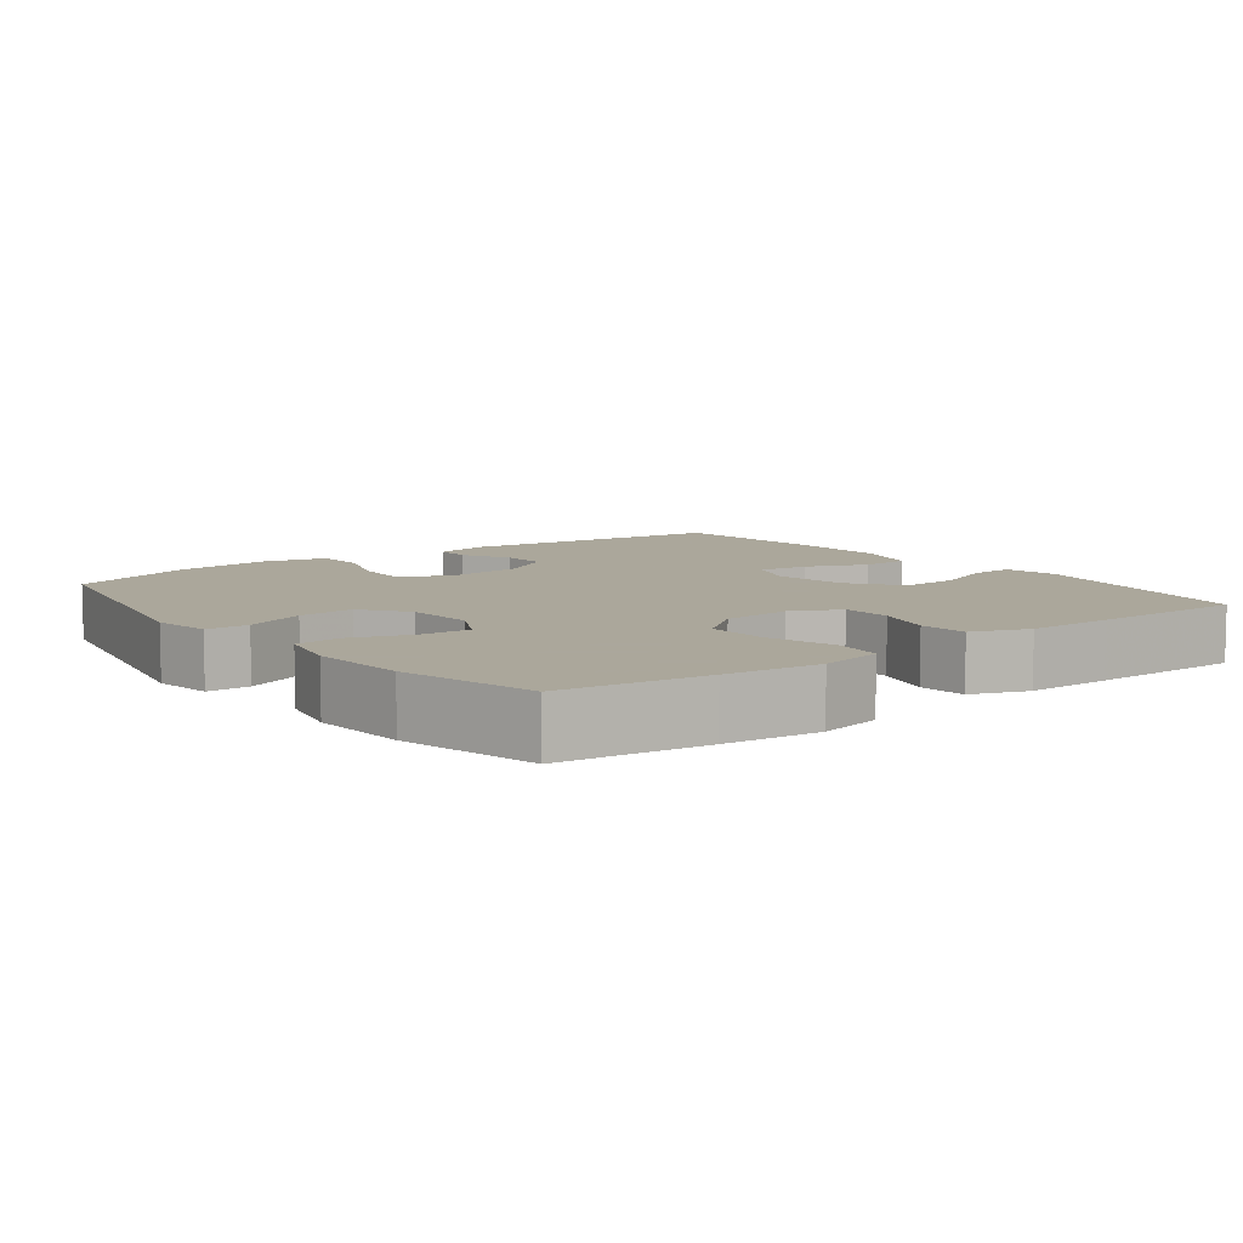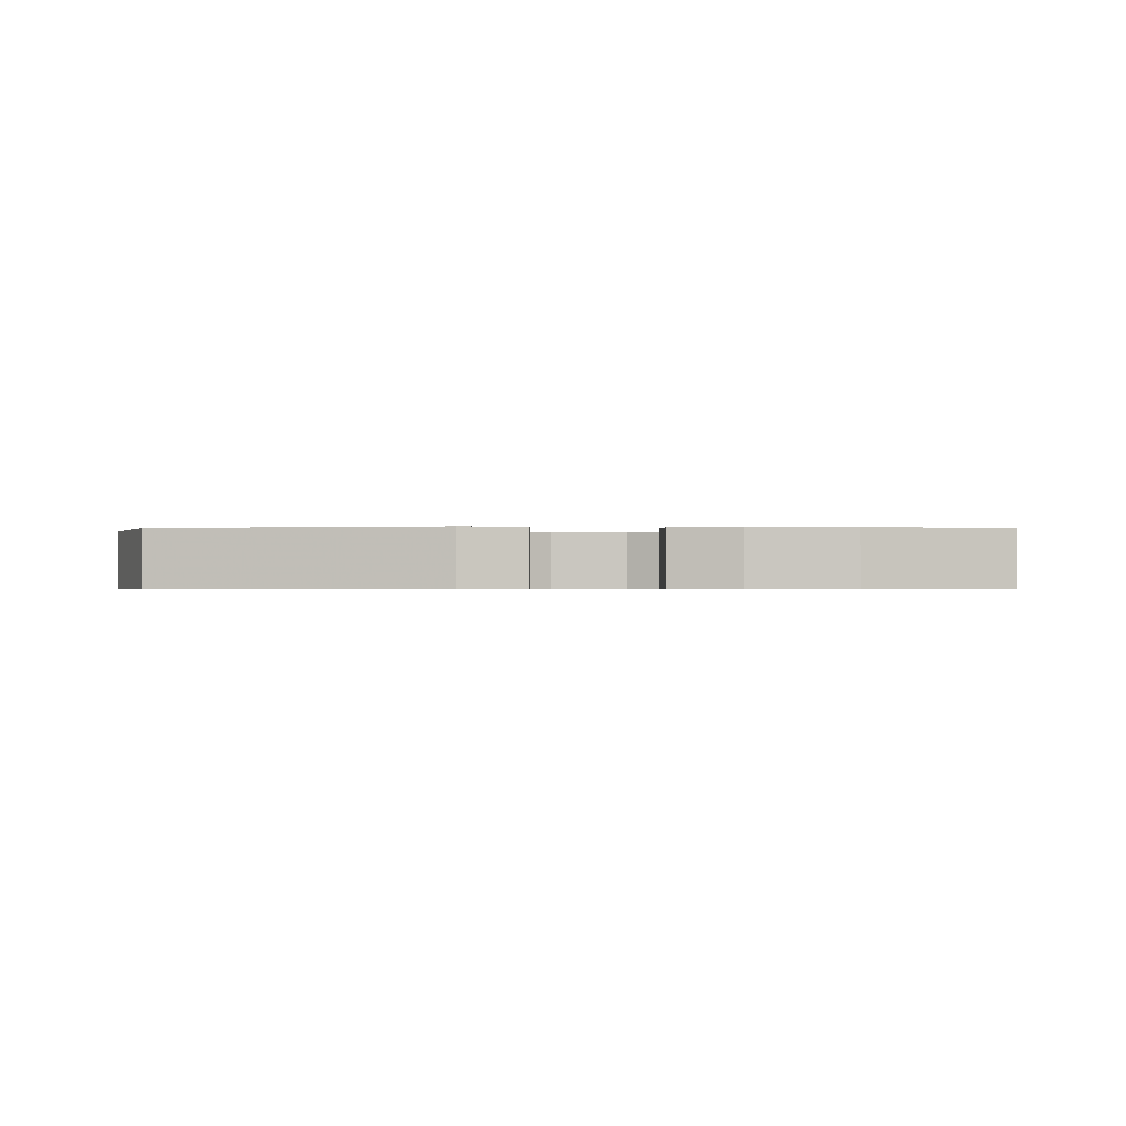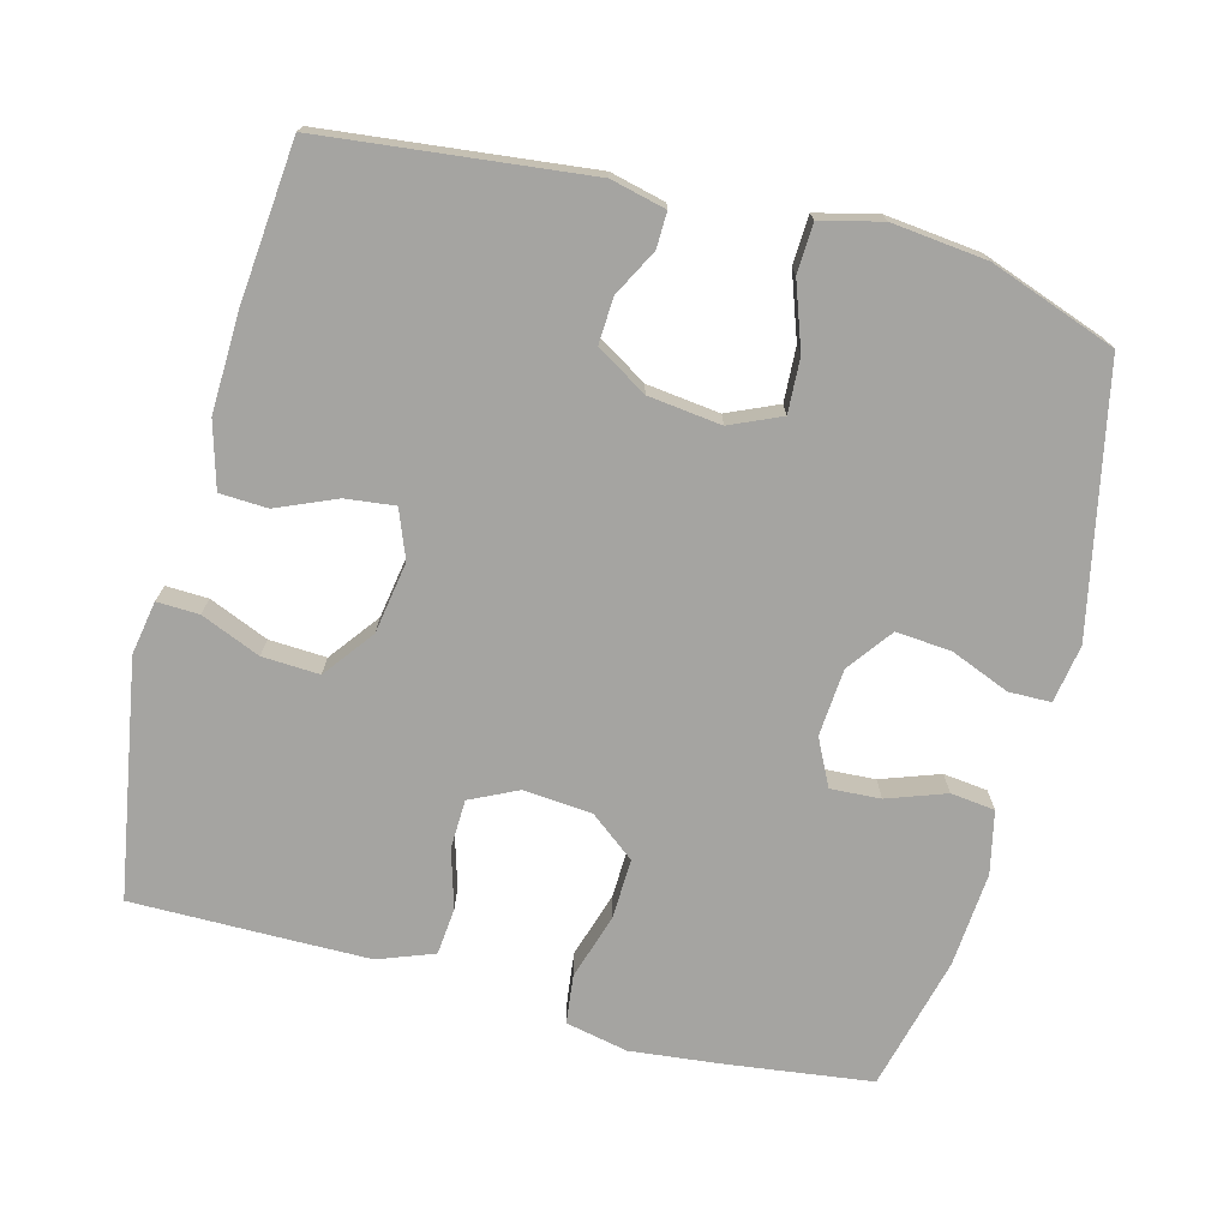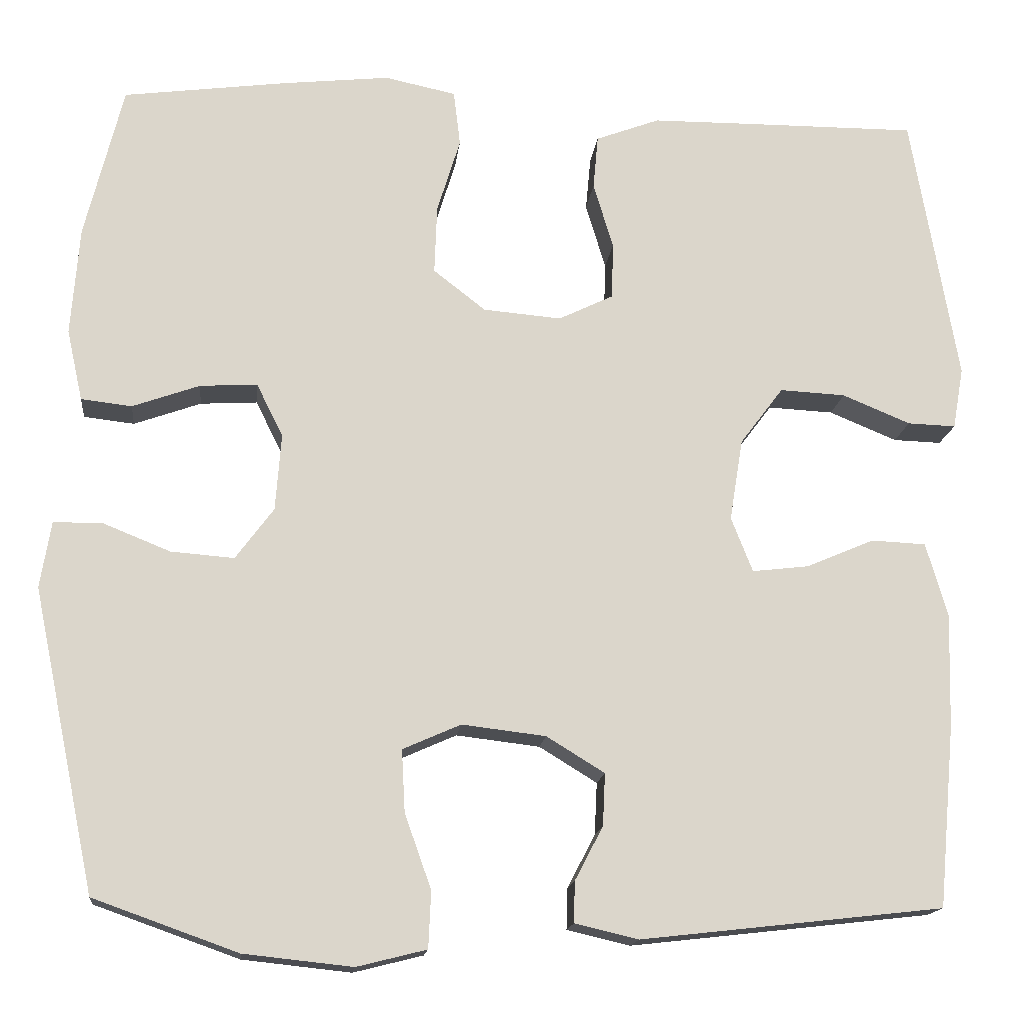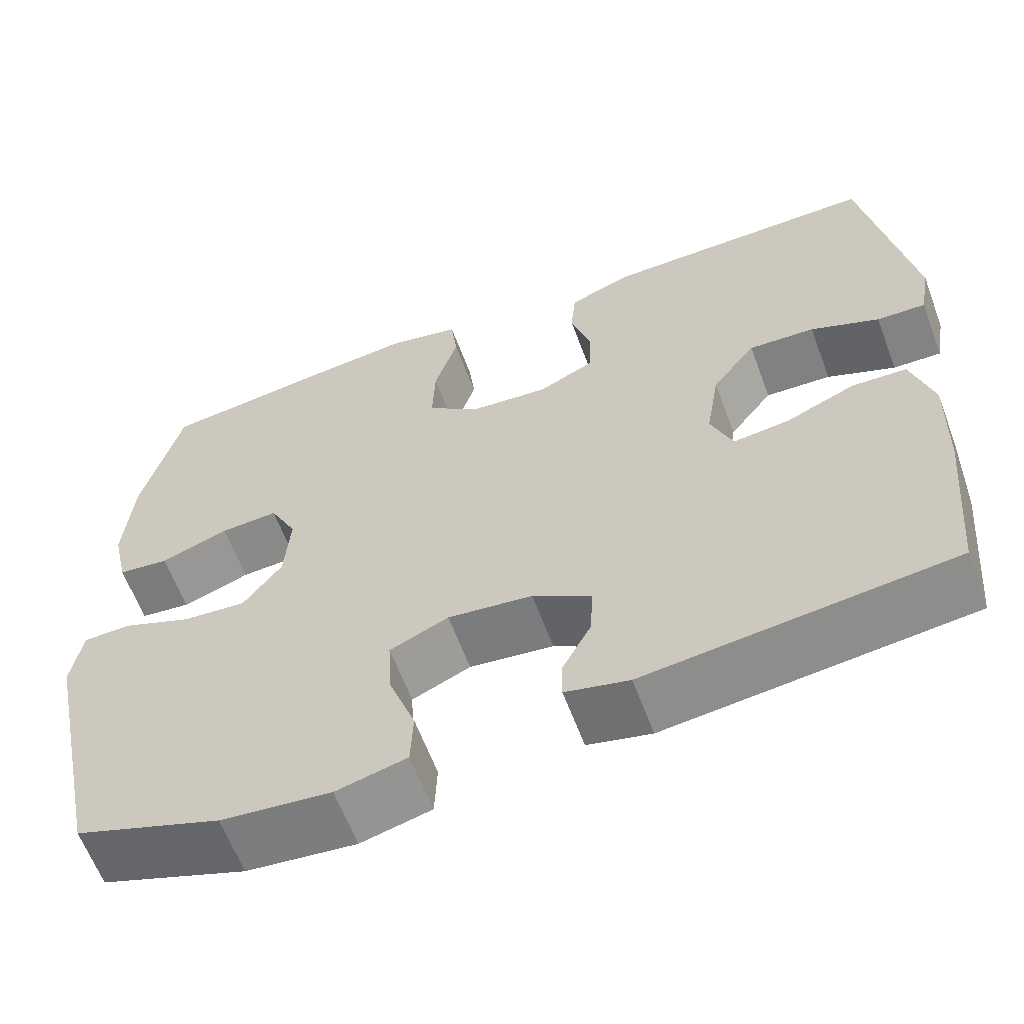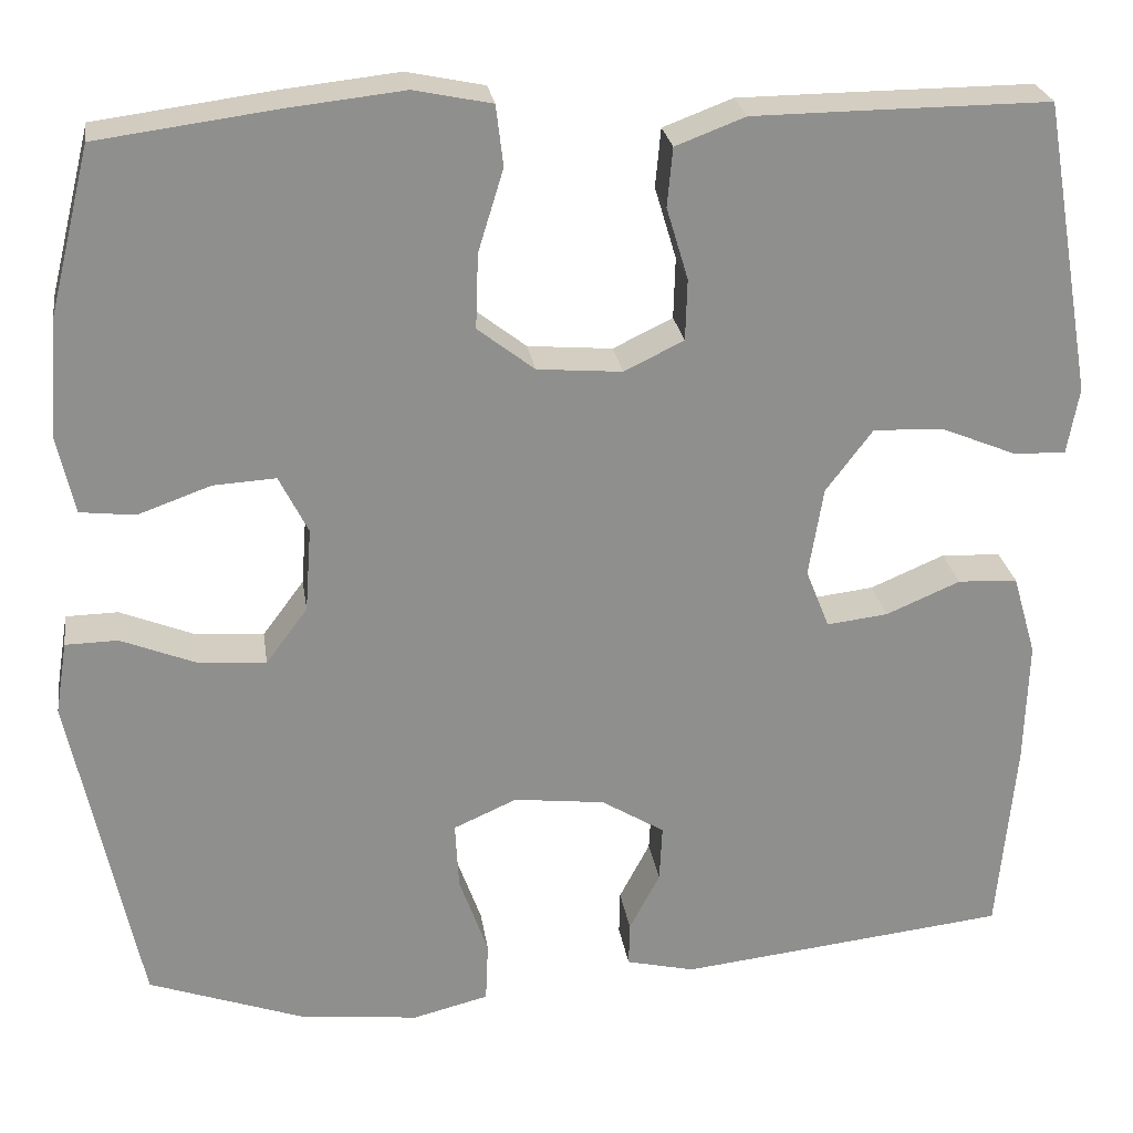
<metadata>
{"format":"obj","ext":"obj","renderer":"f3d","projection":"perspective","resolution":1024,"background":"white","views":[{"elev":8.2,"azim":-37.3,"up":"+Y"},{"elev":-0.6,"azim":-90.1,"up":"+Y"},{"elev":-73.3,"azim":165.2,"up":"+Y"},{"elev":-15.7,"azim":-6.1,"up":"+Z"},{"elev":-61.9,"azim":20.4,"up":"+Z"},{"elev":25.3,"azim":-8.4,"up":"+Z"}]}
</metadata>
<code>
v -0.5 0.07 -0.5
v -0.576 0.07 -0.137
v -0.563 0.07 -0.057
v -0.505 0.07 -0.056
v -0.423 0.07 -0.089
v -0.347 0.07 -0.095
v -0.301 0.07 -0.033
v -0.294 0.07 0.06
v -0.326 0.07 0.124
v -0.395 0.07 0.12
v -0.476 0.07 0.091
v -0.537 0.07 0.098
v -0.556 0.07 0.184
v -0.546 0.07 0.315
v -0.5 0.07 0.5
v -0.303 0.07 0.526
v -0.174 0.07 0.54
v -0.088 0.07 0.522
v -0.08 0.07 0.455
v -0.108 0.07 0.364
v -0.111 0.07 0.281
v -0.048 0.07 0.232
v 0.046 0.07 0.224
v 0.112 0.07 0.256
v 0.114 0.07 0.324
v 0.09 0.07 0.404
v 0.096 0.07 0.469
v 0.173 0.07 0.498
v 0.289 0.07 0.499
v 0.5 0.07 0.5
v 0.556 0.07 0.174
v 0.543 0.07 0.1
v 0.485 0.07 0.102
v 0.403 0.07 0.136
v 0.324 0.07 0.14
v 0.272 0.07 0.071
v 0.256 0.07 -0.028
v 0.282 0.07 -0.094
v 0.35 0.07 -0.086
v 0.432 0.07 -0.051
v 0.498 0.07 -0.054
v 0.524 0.07 -0.144
v 0.52 0.07 -0.281
v 0.5 0.07 -0.5
v 0.135 0.07 -0.541
v 0.059 0.07 -0.523
v 0.06 0.07 -0.474
v 0.094 0.07 -0.409
v 0.097 0.07 -0.346
v 0.027 0.07 -0.303
v -0.074 0.07 -0.291
v -0.144 0.07 -0.322
v -0.14 0.07 -0.397
v -0.108 0.07 -0.487
v -0.111 0.07 -0.555
v -0.195 0.07 -0.576
v -0.326 0.07 -0.562
v -0.5 0 -0.5
v -0.576 0 -0.137
v -0.563 0 -0.057
v -0.505 0 -0.056
v -0.423 0 -0.089
v -0.347 0 -0.095
v -0.301 0 -0.033
v -0.294 0 0.06
v -0.326 0 0.124
v -0.395 0 0.12
v -0.476 0 0.091
v -0.537 0 0.098
v -0.556 0 0.184
v -0.546 0 0.315
v -0.5 0 0.5
v -0.303 0 0.526
v -0.174 0 0.54
v -0.088 0 0.522
v -0.08 0 0.455
v -0.108 0 0.364
v -0.111 0 0.281
v -0.048 0 0.232
v 0.046 0 0.224
v 0.112 0 0.256
v 0.114 0 0.324
v 0.09 0 0.404
v 0.096 0 0.469
v 0.173 0 0.498
v 0.289 0 0.499
v 0.5 0 0.5
v 0.556 0 0.174
v 0.543 0 0.1
v 0.485 0 0.102
v 0.403 0 0.136
v 0.324 0 0.14
v 0.272 0 0.071
v 0.256 0 -0.028
v 0.282 0 -0.094
v 0.35 0 -0.086
v 0.432 0 -0.051
v 0.498 0 -0.054
v 0.524 0 -0.144
v 0.52 0 -0.281
v 0.5 0 -0.5
v 0.135 0 -0.541
v 0.059 0 -0.523
v 0.06 0 -0.474
v 0.094 0 -0.409
v 0.097 0 -0.346
v 0.027 0 -0.303
v -0.074 0 -0.291
v -0.144 0 -0.322
v -0.14 0 -0.397
v -0.108 0 -0.487
v -0.111 0 -0.555
v -0.195 0 -0.576
v -0.326 0 -0.562
f 53 54 55 56
f 52 53 56 57
f 45 46 47 48
f 45 48 49
f 44 45 49
f 43 44 49 50
f 39 40 41 42
f 38 39 42 43
f 31 32 33 34
f 31 34 35
f 30 31 35
f 29 30 35 36
f 25 26 27 28
f 24 25 28 29
f 17 18 19 20
f 17 20 21
f 16 17 21
f 15 16 21
f 14 15 21 22
f 10 11 12 13
f 9 10 13 14
f 2 3 4 5
f 2 5 6
f 52 57 1 2
f 51 52 2 6
f 38 43 50 51
f 37 38 51 6
f 24 29 36 37
f 23 24 37 6
f 22 23 6 7
f 9 14 22
f 8 9 22
f 7 8 22
f 113 112 111 110
f 114 113 110 109
f 105 104 103 102
f 106 105 102
f 106 102 101
f 107 106 101 100
f 99 98 97 96
f 100 99 96 95
f 91 90 89 88
f 92 91 88
f 92 88 87
f 93 92 87 86
f 85 84 83 82
f 86 85 82 81
f 77 76 75 74
f 78 77 74
f 78 74 73
f 78 73 72
f 79 78 72 71
f 70 69 68 67
f 71 70 67 66
f 62 61 60 59
f 63 62 59
f 59 58 114 109
f 63 59 109 108
f 108 107 100 95
f 63 108 95 94
f 94 93 86 81
f 63 94 81 80
f 64 63 80 79
f 79 71 66
f 79 66 65
f 79 65 64
f 1 58 59 2
f 2 59 60 3
f 3 60 61 4
f 4 61 62 5
f 5 62 63 6
f 6 63 64 7
f 7 64 65 8
f 8 65 66 9
f 9 66 67 10
f 10 67 68 11
f 11 68 69 12
f 12 69 70 13
f 13 70 71 14
f 14 71 72 15
f 15 72 73 16
f 16 73 74 17
f 17 74 75 18
f 18 75 76 19
f 19 76 77 20
f 20 77 78 21
f 21 78 79 22
f 22 79 80 23
f 23 80 81 24
f 24 81 82 25
f 25 82 83 26
f 26 83 84 27
f 27 84 85 28
f 28 85 86 29
f 29 86 87 30
f 30 87 88 31
f 31 88 89 32
f 32 89 90 33
f 33 90 91 34
f 34 91 92 35
f 35 92 93 36
f 36 93 94 37
f 37 94 95 38
f 38 95 96 39
f 39 96 97 40
f 40 97 98 41
f 41 98 99 42
f 42 99 100 43
f 43 100 101 44
f 44 101 102 45
f 45 102 103 46
f 46 103 104 47
f 47 104 105 48
f 48 105 106 49
f 49 106 107 50
f 50 107 108 51
f 51 108 109 52
f 52 109 110 53
f 53 110 111 54
f 54 111 112 55
f 55 112 113 56
f 56 113 114 57
f 57 114 58 1

</code>
